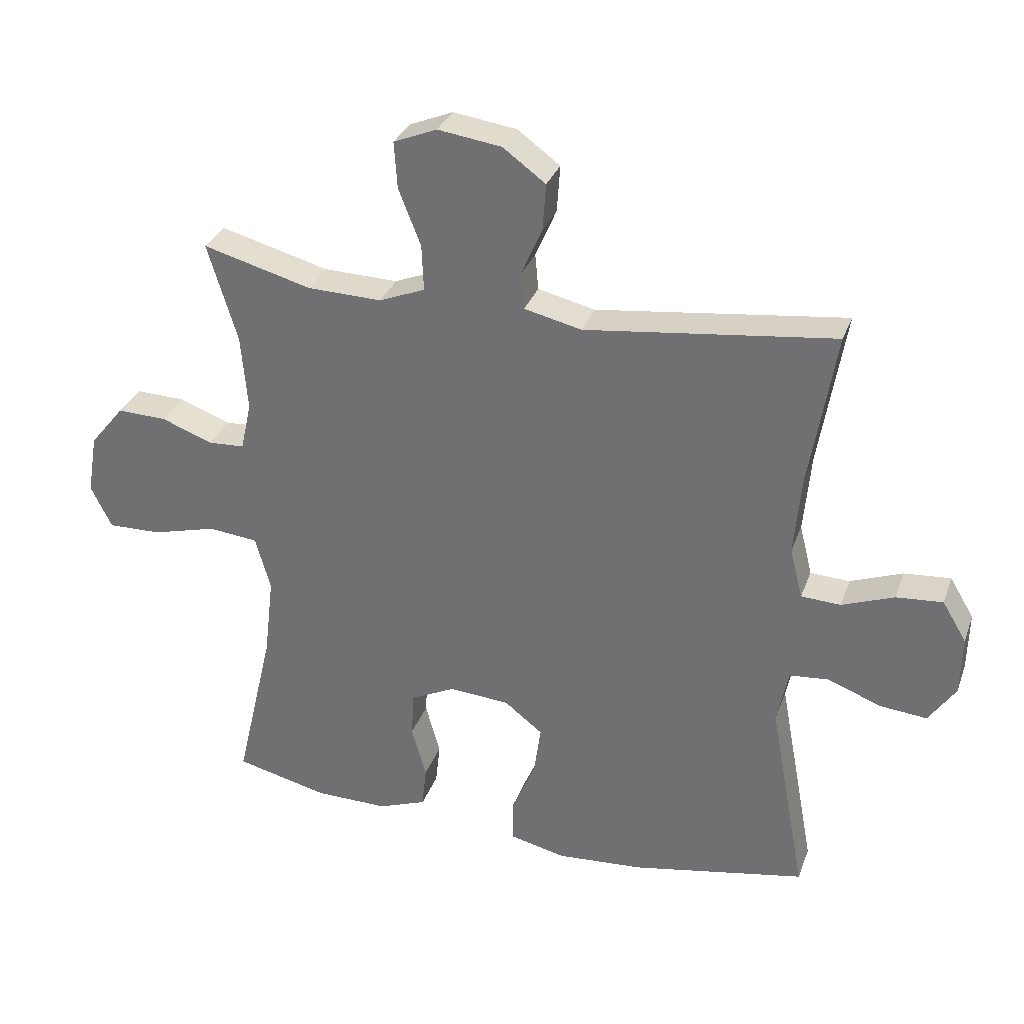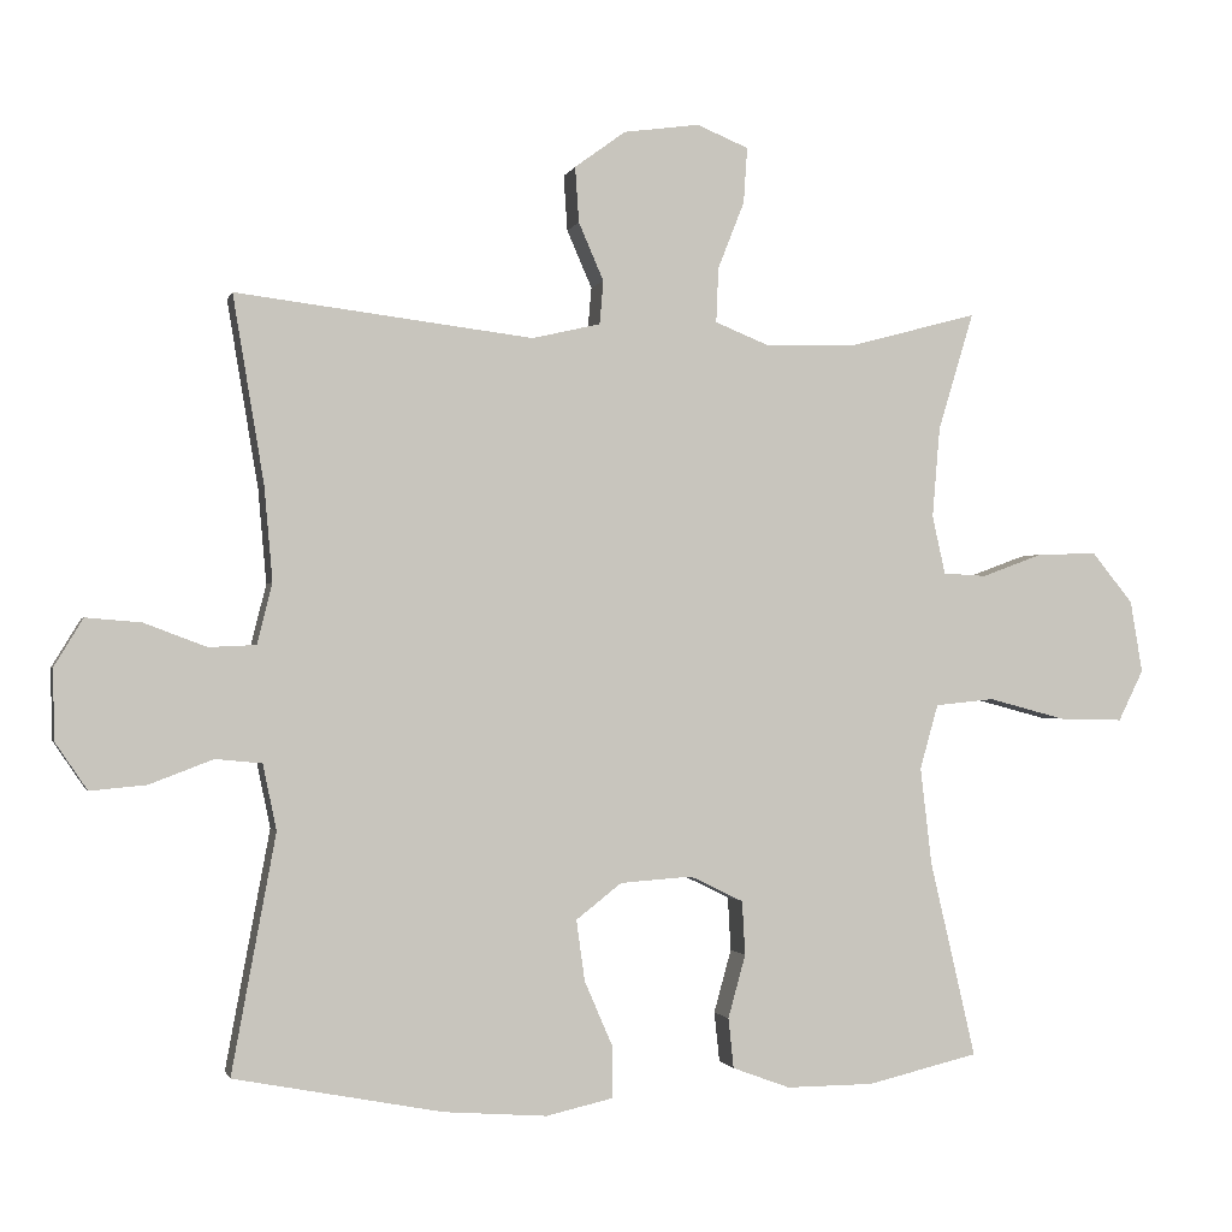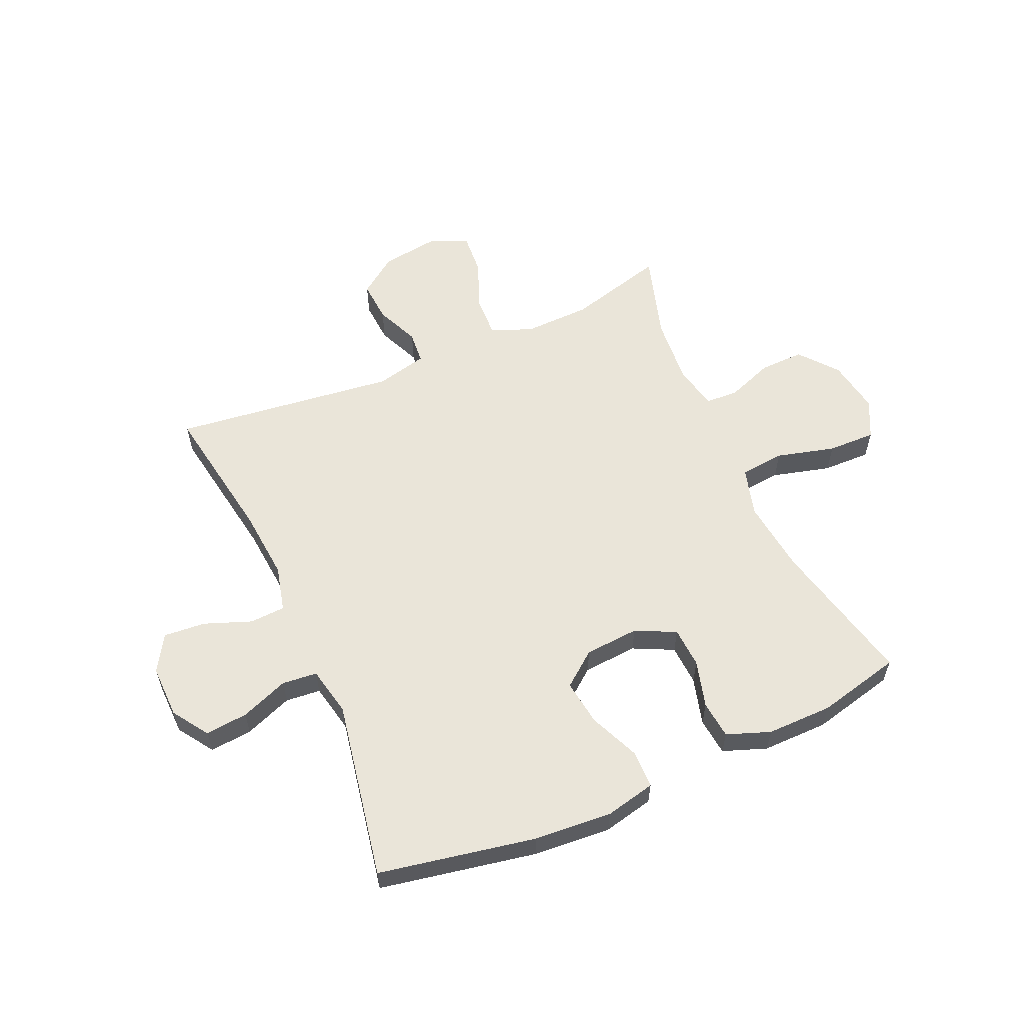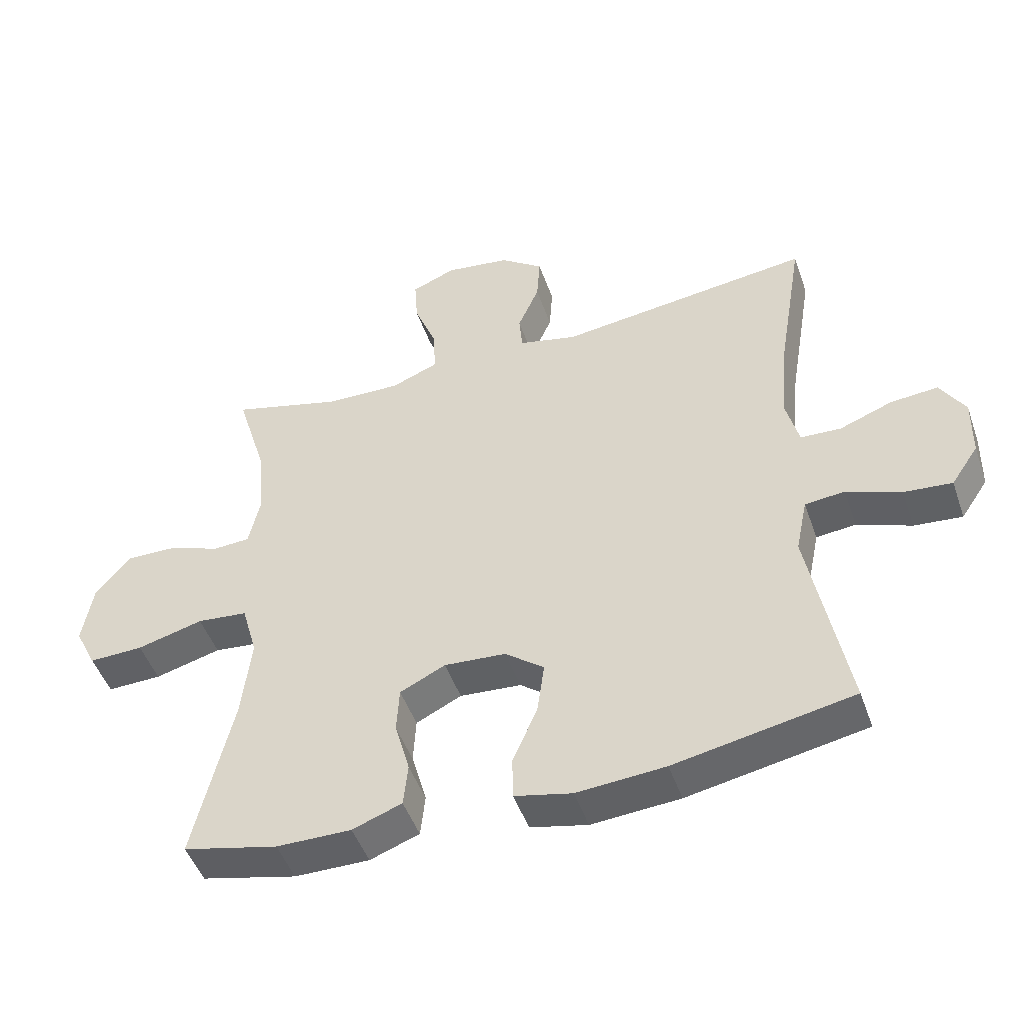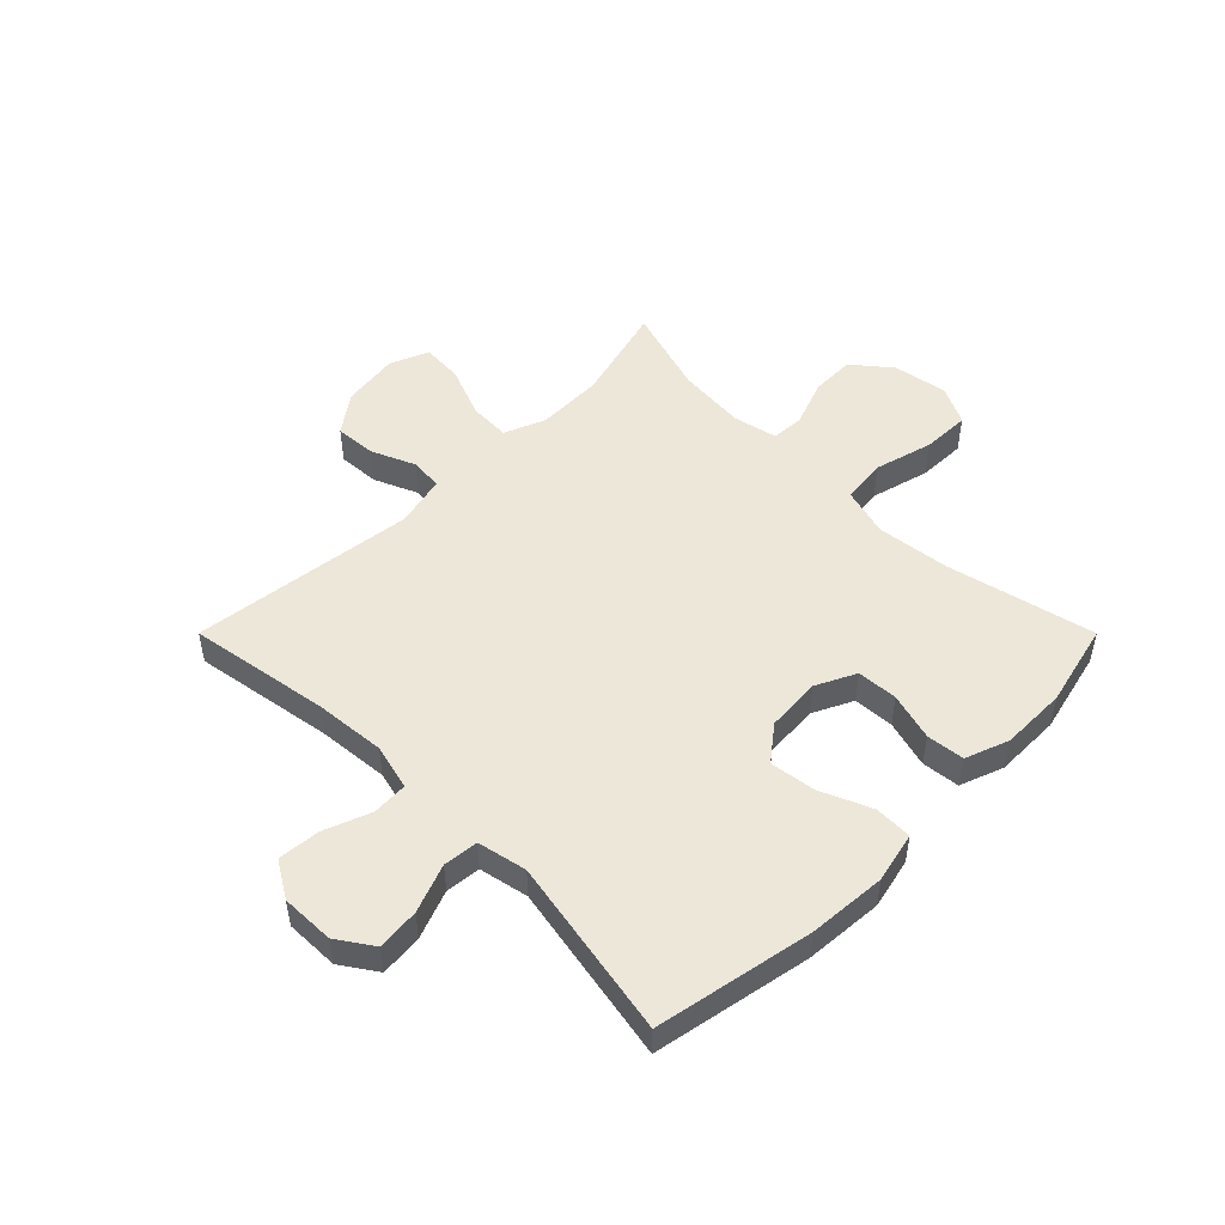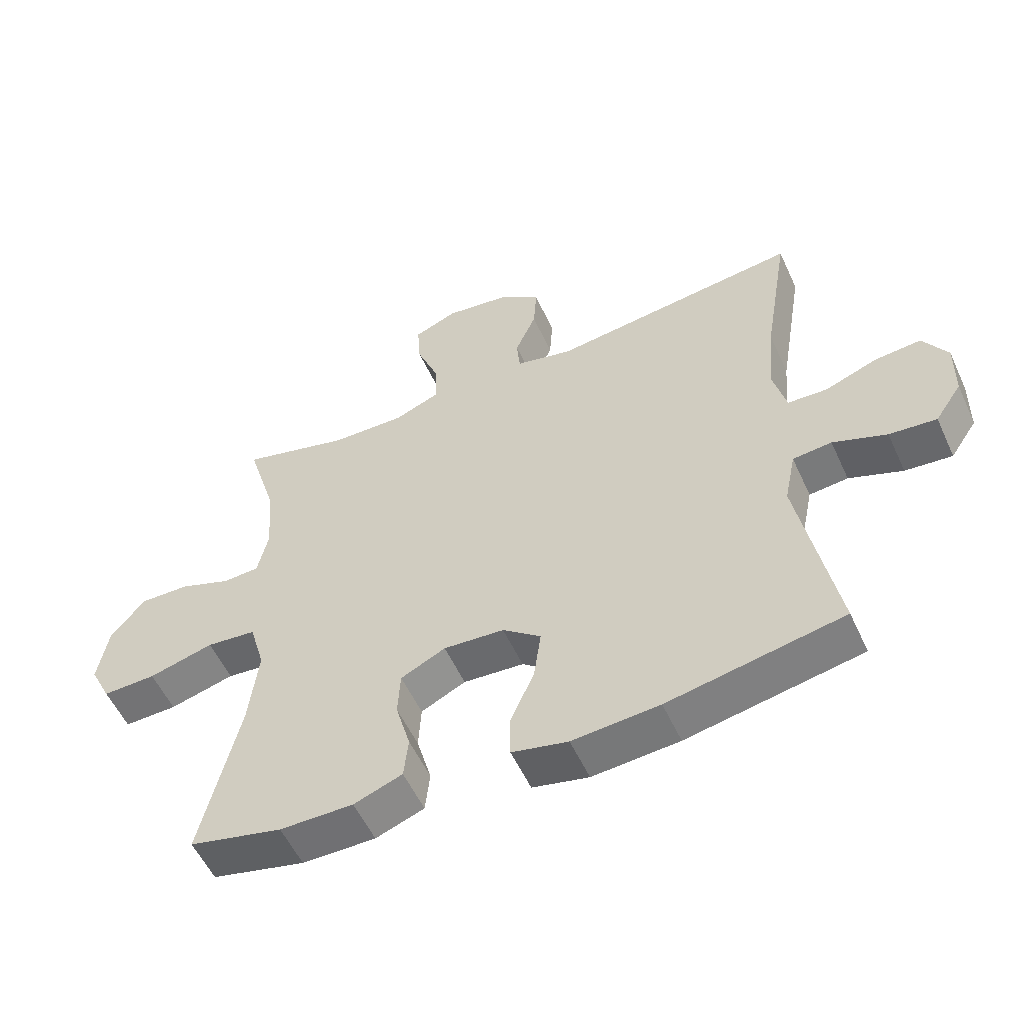
<metadata>
{"format":"obj","ext":"obj","renderer":"f3d","projection":"perspective","resolution":1024,"background":"white","views":[{"elev":31.5,"azim":18.2,"up":"+Z"},{"elev":-1.2,"azim":166.5,"up":"+Z"},{"elev":58.3,"azim":156.2,"up":"+Y"},{"elev":-48.1,"azim":19.0,"up":"+Z"},{"elev":50.2,"azim":135.0,"up":"+Y"},{"elev":-55.3,"azim":24.5,"up":"+Z"}]}
</metadata>
<code>
v -0.5 0.07 0.5
v -0.329 0.07 0.454
v -0.212 0.07 0.451
v -0.14 0.07 0.48
v -0.143 0.07 0.552
v -0.178 0.07 0.641
v -0.183 0.07 0.714
v -0.115 0.07 0.742
v -0.015 0.07 0.728
v 0.052 0.07 0.679
v 0.047 0.07 0.606
v 0.014 0.07 0.53
v 0.019 0.07 0.473
v 0.109 0.07 0.452
v 0.5 0.07 0.5
v 0.459 0.07 0.254
v 0.448 0.07 0.13
v 0.468 0.07 0.05
v 0.53 0.07 0.047
v 0.612 0.07 0.078
v 0.685 0.07 0.084
v 0.723 0.07 0.021
v 0.721 0.07 -0.072
v 0.679 0.07 -0.134
v 0.605 0.07 -0.127
v 0.521 0.07 -0.095
v 0.46 0.07 -0.101
v 0.442 0.07 -0.187
v 0.5 0.07 -0.5
v 0.226 0.07 -0.552
v 0.09 0.07 -0.562
v 0.002 0.07 -0.542
v 0.001 0.07 -0.476
v 0.039 0.07 -0.388
v 0.05 0.07 -0.308
v -0.01 0.07 -0.261
v -0.105 0.07 -0.254
v -0.175 0.07 -0.288
v -0.179 0.07 -0.359
v -0.156 0.07 -0.442
v -0.163 0.07 -0.508
v -0.239 0.07 -0.536
v -0.354 0.07 -0.535
v -0.5 0.07 -0.5
v -0.44 0.07 -0.242
v -0.425 0.07 -0.114
v -0.449 0.07 -0.029
v -0.527 0.07 -0.021
v -0.629 0.07 -0.048
v -0.713 0.07 -0.05
v -0.746 0.07 0.017
v -0.73 0.07 0.112
v -0.676 0.07 0.178
v -0.598 0.07 0.176
v -0.517 0.07 0.146
v -0.46 0.07 0.149
v -0.443 0.07 0.226
v -0.453 0.07 0.345
v -0.5 0 0.5
v -0.329 0 0.454
v -0.212 0 0.451
v -0.14 0 0.48
v -0.143 0 0.552
v -0.178 0 0.641
v -0.183 0 0.714
v -0.115 0 0.742
v -0.015 0 0.728
v 0.052 0 0.679
v 0.047 0 0.606
v 0.014 0 0.53
v 0.019 0 0.473
v 0.109 0 0.452
v 0.5 0 0.5
v 0.459 0 0.254
v 0.448 0 0.13
v 0.468 0 0.05
v 0.53 0 0.047
v 0.612 0 0.078
v 0.685 0 0.084
v 0.723 0 0.021
v 0.721 0 -0.072
v 0.679 0 -0.134
v 0.605 0 -0.127
v 0.521 0 -0.095
v 0.46 0 -0.101
v 0.442 0 -0.187
v 0.5 0 -0.5
v 0.226 0 -0.552
v 0.09 0 -0.562
v 0.002 0 -0.542
v 0.001 0 -0.476
v 0.039 0 -0.388
v 0.05 0 -0.308
v -0.01 0 -0.261
v -0.105 0 -0.254
v -0.175 0 -0.288
v -0.179 0 -0.359
v -0.156 0 -0.442
v -0.163 0 -0.508
v -0.239 0 -0.536
v -0.354 0 -0.535
v -0.5 0 -0.5
v -0.44 0 -0.242
v -0.425 0 -0.114
v -0.449 0 -0.029
v -0.527 0 -0.021
v -0.629 0 -0.048
v -0.713 0 -0.05
v -0.746 0 0.017
v -0.73 0 0.112
v -0.676 0 0.178
v -0.598 0 0.176
v -0.517 0 0.146
v -0.46 0 0.149
v -0.443 0 0.226
v -0.453 0 0.345
f 52 53 54 55
f 52 55 56
f 51 52 56
f 48 49 50 51
f 47 48 51 56
f 46 47 56 57
f 42 43 44 45
f 42 45 46
f 39 40 41 42
f 38 39 42 46
f 37 38 46 57
f 31 32 33 34
f 31 34 35
f 28 29 30 31
f 27 28 31 35
f 23 24 25 26
f 23 26 27
f 22 23 27
f 19 20 21 22
f 18 19 22 27
f 17 18 27 35
f 14 15 16
f 13 14 16 17
f 9 10 11 12
f 9 12 13
f 8 9 13
f 5 6 7 8
f 4 5 8 13
f 3 4 13 17
f 58 1 2
f 36 37 57 58
f 17 35 36 58
f 2 3 17 58
f 113 112 111 110
f 114 113 110
f 114 110 109
f 109 108 107 106
f 114 109 106 105
f 115 114 105 104
f 103 102 101 100
f 104 103 100
f 100 99 98 97
f 104 100 97 96
f 115 104 96 95
f 92 91 90 89
f 93 92 89
f 89 88 87 86
f 93 89 86 85
f 84 83 82 81
f 85 84 81
f 85 81 80
f 80 79 78 77
f 85 80 77 76
f 93 85 76 75
f 74 73 72
f 75 74 72 71
f 70 69 68 67
f 71 70 67
f 71 67 66
f 66 65 64 63
f 71 66 63 62
f 75 71 62 61
f 60 59 116
f 116 115 95 94
f 116 94 93 75
f 116 75 61 60
f 1 59 60 2
f 2 60 61 3
f 3 61 62 4
f 4 62 63 5
f 5 63 64 6
f 6 64 65 7
f 7 65 66 8
f 8 66 67 9
f 9 67 68 10
f 10 68 69 11
f 11 69 70 12
f 12 70 71 13
f 13 71 72 14
f 14 72 73 15
f 15 73 74 16
f 16 74 75 17
f 17 75 76 18
f 18 76 77 19
f 19 77 78 20
f 20 78 79 21
f 21 79 80 22
f 22 80 81 23
f 23 81 82 24
f 24 82 83 25
f 25 83 84 26
f 26 84 85 27
f 27 85 86 28
f 28 86 87 29
f 29 87 88 30
f 30 88 89 31
f 31 89 90 32
f 32 90 91 33
f 33 91 92 34
f 34 92 93 35
f 35 93 94 36
f 36 94 95 37
f 37 95 96 38
f 38 96 97 39
f 39 97 98 40
f 40 98 99 41
f 41 99 100 42
f 42 100 101 43
f 43 101 102 44
f 44 102 103 45
f 45 103 104 46
f 46 104 105 47
f 47 105 106 48
f 48 106 107 49
f 49 107 108 50
f 50 108 109 51
f 51 109 110 52
f 52 110 111 53
f 53 111 112 54
f 54 112 113 55
f 55 113 114 56
f 56 114 115 57
f 57 115 116 58
f 58 116 59 1

</code>
